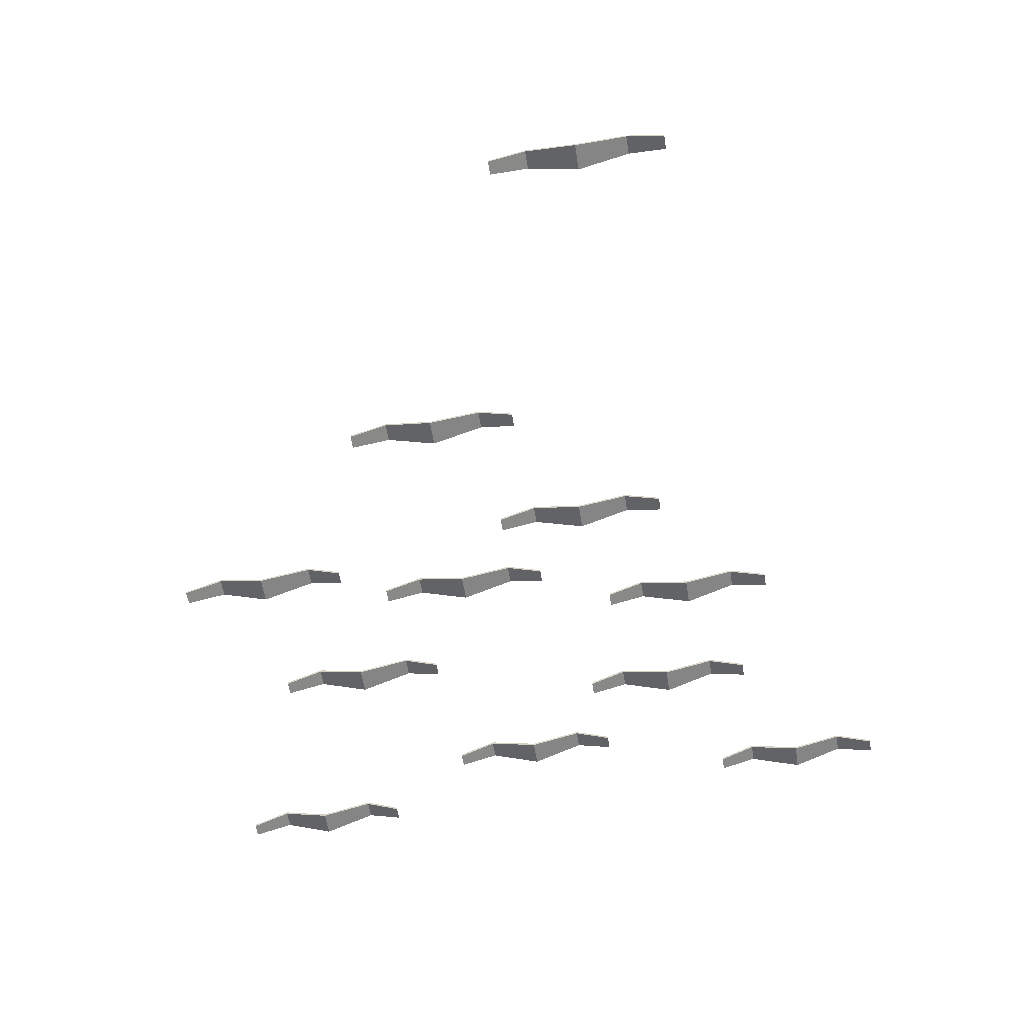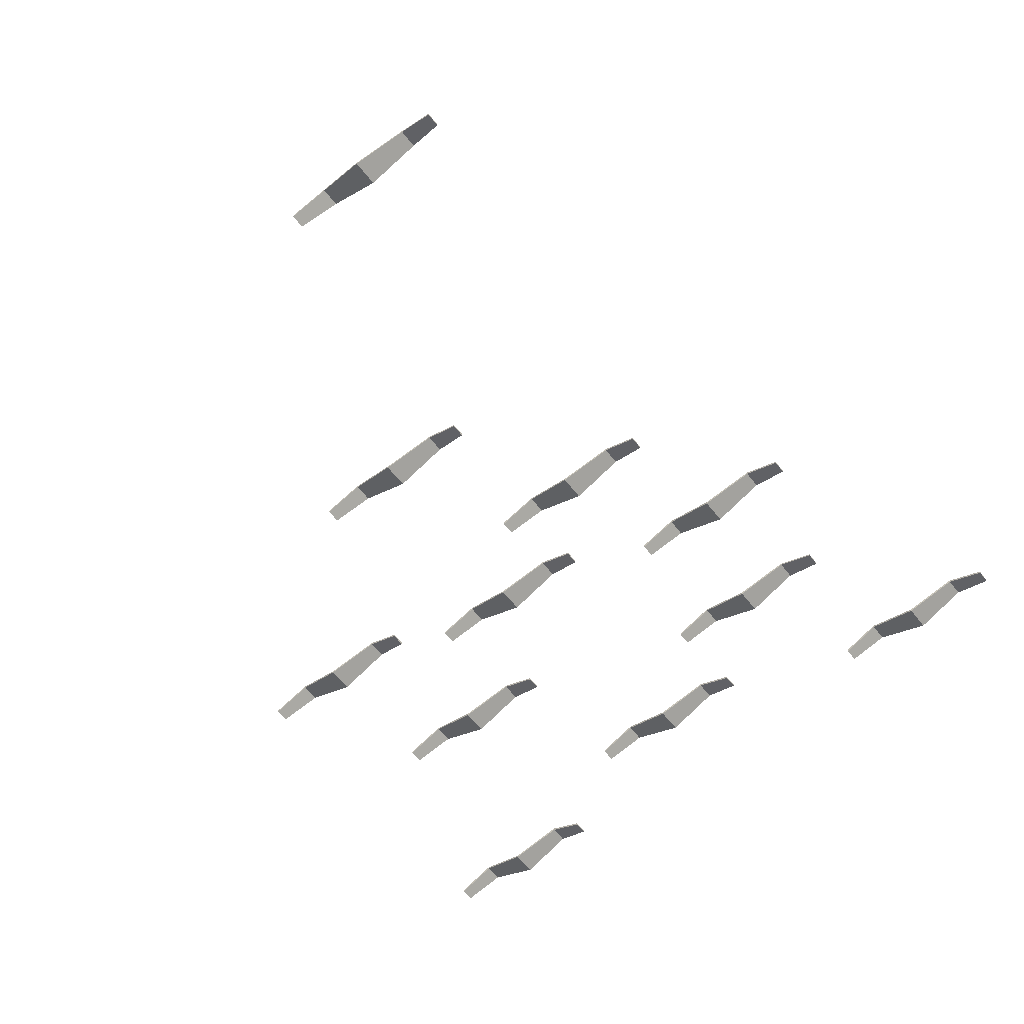
<metadata>
{"format":"obj","ext":"obj","renderer":"f3d","projection":"perspective","resolution":1024,"background":"white","views":[{"elev":-57.6,"azim":-82.2,"up":"+Y"},{"elev":-59.0,"azim":-53.5,"up":"+Y"}]}
</metadata>
<code>
o Cube_Cube.001
v -1.804 0.1469 -2.165
v -1.804 0.1649 -2.165
v -1.669 0.1469 -2.163
v -1.669 0.1649 -2.163
v -1.866 -0.008989 -1.793
v -1.866 0.008989 -1.793
v -1.677 -0.008989 -1.789
v -1.677 0.008989 -1.789
v -1.718 0.004 -2.435
v -1.82 0.004 -2.437
v -1.82 0.02198 -2.437
v -1.718 0.02198 -2.435
v -1.819 0.1469 -1.417
v -1.819 0.1649 -1.417
v -1.684 0.1469 -1.414
v -1.684 0.1649 -1.414
v -1.744 0.004 -1.143
v -1.845 0.004 -1.145
v -1.845 0.02198 -1.145
v -1.744 0.02198 -1.143
f 4 3 9 12
f 3 4 8 7
f 5 6 2 1
f 3 7 5 1
f 8 4 2 6
f 10 11 12 9
f 1 2 11 10
f 2 4 12 11
f 3 1 10 9
f 16 20 17 15
f 15 7 8 16
f 5 13 14 6
f 15 13 5 7
f 8 6 14 16
f 18 17 20 19
f 13 18 19 14
f 14 19 20 16
f 15 17 18 13
o Cube.001_Cube.003
v -0.8709 0.1469 -1.096
v -0.8709 0.1649 -1.096
v -0.7358 0.1469 -1.093
v -0.7358 0.1649 -1.093
v -0.9329 -0.008989 -0.7233
v -0.9329 0.008989 -0.7233
v -0.7432 -0.008989 -0.7195
v -0.7432 0.008989 -0.7195
v -0.7845 0.004 -1.365
v -0.8863 0.004 -1.367
v -0.8863 0.02198 -1.367
v -0.7845 0.02198 -1.365
v -0.8857 0.1469 -0.3473
v -0.8857 0.1649 -0.3473
v -0.7506 0.1469 -0.3446
v -0.7506 0.1649 -0.3446
v -0.8101 0.004 -0.07354
v -0.9119 0.004 -0.07556
v -0.9119 0.02198 -0.07556
v -0.8101 0.02198 -0.07354
f 24 23 29 32
f 23 24 28 27
f 25 26 22 21
f 23 27 25 21
f 28 24 22 26
f 30 31 32 29
f 21 22 31 30
f 22 24 32 31
f 23 21 30 29
f 36 40 37 35
f 35 27 28 36
f 25 33 34 26
f 35 33 25 27
f 28 26 34 36
f 38 37 40 39
f 33 38 39 34
f 34 39 40 36
f 35 37 38 33
o Cube.002_Cube.004
v -0.508 0.1469 -3.789
v -0.508 0.1649 -3.789
v -0.3729 0.1469 -3.786
v -0.3729 0.1649 -3.786
v -0.57 -0.008989 -3.416
v -0.57 0.008989 -3.416
v -0.3803 -0.008989 -3.413
v -0.3803 0.008989 -3.413
v -0.4216 0.004 -4.058
v -0.5234 0.004 -4.06
v -0.5234 0.02198 -4.06
v -0.4216 0.02198 -4.058
v -0.5228 0.1469 -3.04
v -0.5228 0.1649 -3.04
v -0.3877 0.1469 -3.038
v -0.3877 0.1649 -3.038
v -0.4471 0.004 -2.767
v -0.5489 0.004 -2.769
v -0.5489 0.02198 -2.769
v -0.4471 0.02198 -2.767
f 44 43 49 52
f 43 44 48 47
f 45 46 42 41
f 43 47 45 41
f 48 44 42 46
f 50 51 52 49
f 41 42 51 50
f 42 44 52 51
f 43 41 50 49
f 56 60 57 55
f 55 47 48 56
f 45 53 54 46
f 55 53 45 47
f 48 46 54 56
f 58 57 60 59
f 53 58 59 54
f 54 59 60 56
f 55 57 58 53
o Cube.003_Cube.005
v 0.5332 0.1469 -3.136
v 0.5332 0.1649 -3.136
v 0.6683 0.1469 -3.133
v 0.6683 0.1649 -3.133
v 0.4712 -0.008989 -2.763
v 0.4712 0.008989 -2.763
v 0.6609 -0.008989 -2.76
v 0.6609 0.008989 -2.76
v 0.6195 0.004 -3.405
v 0.5177 0.004 -3.407
v 0.5177 0.02198 -3.407
v 0.6195 0.02198 -3.405
v 0.5184 0.1469 -2.387
v 0.5184 0.1649 -2.387
v 0.6535 0.1469 -2.385
v 0.6535 0.1649 -2.385
v 0.594 0.004 -2.114
v 0.4922 0.004 -2.116
v 0.4922 0.02198 -2.116
v 0.594 0.02198 -2.114
f 64 63 69 72
f 63 64 68 67
f 65 66 62 61
f 63 67 65 61
f 68 64 62 66
f 70 71 72 69
f 61 62 71 70
f 62 64 72 71
f 63 61 70 69
f 76 80 77 75
f 75 67 68 76
f 65 73 74 66
f 75 73 65 67
f 68 66 74 76
f 78 77 80 79
f 73 78 79 74
f 74 79 80 76
f 75 77 78 73
o Cube.004_Cube.006
v -0.01241 0.1469 -0.3023
v -0.01241 0.1649 -0.3023
v 0.1227 0.1469 -0.2996
v 0.1227 0.1649 -0.2996
v -0.07441 -0.008989 0.07021
v -0.07441 0.008989 0.07021
v 0.1153 -0.008989 0.07396
v 0.1153 0.008989 0.07396
v 0.07393 0.004 -0.5719
v -0.02787 0.004 -0.5739
v -0.02787 0.02198 -0.5739
v 0.07393 0.02198 -0.5719
v -0.0272 0.1469 0.4462
v -0.0272 0.1649 0.4462
v 0.1079 0.1469 0.4489
v 0.1079 0.1649 0.4489
v 0.04841 0.004 0.7199
v -0.05339 0.004 0.7179
v -0.05339 0.02198 0.7179
v 0.04841 0.02198 0.7199
f 84 83 89 92
f 83 84 88 87
f 85 86 82 81
f 83 87 85 81
f 88 84 82 86
f 90 91 92 89
f 81 82 91 90
f 82 84 92 91
f 83 81 90 89
f 96 100 97 95
f 95 87 88 96
f 85 93 94 86
f 95 93 85 87
f 88 86 94 96
f 98 97 100 99
f 93 98 99 94
f 94 99 100 96
f 95 97 98 93
o Cube.005_Cube.007
v -0.3011 0.1469 -2.136
v -0.3011 0.1649 -2.136
v -0.166 0.1469 -2.133
v -0.166 0.1649 -2.133
v -0.3631 -0.008989 -1.763
v -0.3631 0.008989 -1.763
v -0.1734 -0.008989 -1.759
v -0.1734 0.008989 -1.759
v -0.2148 0.004 -2.405
v -0.3166 0.004 -2.407
v -0.3166 0.02198 -2.407
v -0.2148 0.02198 -2.405
v -0.3159 0.1469 -1.387
v -0.3159 0.1649 -1.387
v -0.1808 0.1469 -1.385
v -0.1808 0.1649 -1.385
v -0.2403 0.004 -1.113
v -0.3421 0.004 -1.115
v -0.3421 0.02198 -1.115
v -0.2403 0.02198 -1.113
f 104 103 109 112
f 103 104 108 107
f 105 106 102 101
f 103 107 105 101
f 108 104 102 106
f 110 111 112 109
f 101 102 111 110
f 102 104 112 111
f 103 101 110 109
f 116 120 117 115
f 115 107 108 116
f 105 113 114 106
f 115 113 105 107
f 108 106 114 116
f 118 117 120 119
f 113 118 119 114
f 114 119 120 116
f 115 117 118 113
o Cube.006_Cube.008
v 2.072 0.1469 -3.738
v 2.072 0.1649 -3.738
v 2.207 0.1469 -3.735
v 2.207 0.1649 -3.735
v 2.01 -0.008989 -3.366
v 2.01 0.008989 -3.366
v 2.2 -0.008989 -3.362
v 2.2 0.008989 -3.362
v 2.158 0.004 -4.008
v 2.057 0.004 -4.01
v 2.057 0.02198 -4.01
v 2.158 0.02198 -4.008
v 2.057 0.1469 -2.99
v 2.057 0.1649 -2.99
v 2.192 0.1469 -2.987
v 2.192 0.1649 -2.987
v 2.133 0.004 -2.716
v 2.031 0.004 -2.718
v 2.031 0.02198 -2.718
v 2.133 0.02198 -2.716
f 124 123 129 132
f 123 124 128 127
f 125 126 122 121
f 123 127 125 121
f 128 124 122 126
f 130 131 132 129
f 121 122 131 130
f 122 124 132 131
f 123 121 130 129
f 136 140 137 135
f 135 127 128 136
f 125 133 134 126
f 135 133 125 127
f 128 126 134 136
f 138 137 140 139
f 133 138 139 134
f 134 139 140 136
f 135 137 138 133
o Cube.007_Cube.009
v 1.871 0.1469 0.4916
v 1.871 0.1649 0.4916
v 2.006 0.1469 0.4942
v 2.006 0.1649 0.4942
v 1.809 -0.008989 0.8641
v 1.809 0.008989 0.8641
v 1.999 -0.008989 0.8678
v 1.999 0.008989 0.8678
v 1.957 0.004 0.222
v 1.855 0.004 0.22
v 1.855 0.02198 0.22
v 1.957 0.02198 0.222
v 1.856 0.1469 1.24
v 1.856 0.1649 1.24
v 1.991 0.1469 1.243
v 1.991 0.1649 1.243
v 1.932 0.004 1.514
v 1.83 0.004 1.512
v 1.83 0.02198 1.512
v 1.932 0.02198 1.514
f 144 143 149 152
f 143 144 148 147
f 145 146 142 141
f 143 147 145 141
f 148 144 142 146
f 150 151 152 149
f 141 142 151 150
f 142 144 152 151
f 143 141 150 149
f 156 160 157 155
f 155 147 148 156
f 145 153 154 146
f 155 153 145 147
f 148 146 154 156
f 158 157 160 159
f 153 158 159 154
f 154 159 160 156
f 155 157 158 153
o Cube.008_Cube.010
v -3.95 0.1469 -0.759
v -3.95 0.1649 -0.759
v -3.815 0.1469 -0.7563
v -3.815 0.1649 -0.7563
v -4.012 -0.008989 -0.3865
v -4.012 0.008989 -0.3865
v -3.822 -0.008989 -0.3828
v -3.822 0.008989 -0.3828
v -3.864 0.004 -1.029
v -3.965 0.004 -1.031
v -3.965 0.02198 -1.031
v -3.864 0.02198 -1.029
v -3.965 0.1469 -0.01053
v -3.965 0.1649 -0.01053
v -3.83 0.1469 -0.00786
v -3.83 0.1649 -0.00786
v -3.889 0.004 0.2632
v -3.991 0.004 0.2612
v -3.991 0.02198 0.2612
v -3.889 0.02198 0.2632
f 164 163 169 172
f 163 164 168 167
f 165 166 162 161
f 163 167 165 161
f 168 164 162 166
f 170 171 172 169
f 161 162 171 170
f 162 164 172 171
f 163 161 170 169
f 176 180 177 175
f 175 167 168 176
f 165 173 174 166
f 175 173 165 167
f 168 166 174 176
f 178 177 180 179
f 173 178 179 174
f 174 179 180 176
f 175 177 178 173
o Cube.009_Cube.011
v 0.8899 0.1469 -0.5507
v 0.8899 0.1649 -0.5507
v 1.025 0.1469 -0.548
v 1.025 0.1649 -0.548
v 0.8279 -0.008989 -0.1782
v 0.8279 0.008989 -0.1782
v 1.018 -0.008989 -0.1744
v 1.018 0.008989 -0.1744
v 0.9762 0.004 -0.8203
v 0.8744 0.004 -0.8223
v 0.8744 0.02198 -0.8223
v 0.9762 0.02198 -0.8203
v 0.8751 0.1469 0.1978
v 0.8751 0.1649 0.1978
v 1.01 0.1469 0.2004
v 1.01 0.1649 0.2004
v 0.9507 0.004 0.4715
v 0.8489 0.004 0.4695
v 0.8489 0.02198 0.4695
v 0.9507 0.02198 0.4715
f 184 183 189 192
f 183 184 188 187
f 185 186 182 181
f 183 187 185 181
f 188 184 182 186
f 190 191 192 189
f 181 182 191 190
f 182 184 192 191
f 183 181 190 189
f 196 200 197 195
f 195 187 188 196
f 185 193 194 186
f 195 193 185 187
f 188 186 194 196
f 198 197 200 199
f 193 198 199 194
f 194 199 200 196
f 195 197 198 193
o Cube.010_Cube.012
v 1.521 0.1469 -1.776
v 1.521 0.1649 -1.776
v 1.656 0.1469 -1.773
v 1.656 0.1649 -1.773
v 1.459 -0.008989 -1.403
v 1.459 0.008989 -1.403
v 1.649 -0.008989 -1.4
v 1.649 0.008989 -1.4
v 1.608 0.004 -2.045
v 1.506 0.004 -2.047
v 1.506 0.02198 -2.047
v 1.608 0.02198 -2.045
v 1.507 0.1469 -1.027
v 1.507 0.1649 -1.027
v 1.642 0.1469 -1.025
v 1.642 0.1649 -1.025
v 1.582 0.004 -0.7535
v 1.48 0.004 -0.7555
v 1.48 0.02198 -0.7555
v 1.582 0.02198 -0.7535
f 204 203 209 212
f 203 204 208 207
f 205 206 202 201
f 203 207 205 201
f 208 204 202 206
f 210 211 212 209
f 201 202 211 210
f 202 204 212 211
f 203 201 210 209
f 216 220 217 215
f 215 207 208 216
f 205 213 214 206
f 215 213 205 207
f 208 206 214 216
f 218 217 220 219
f 213 218 219 214
f 214 219 220 216
f 215 217 218 213

</code>
